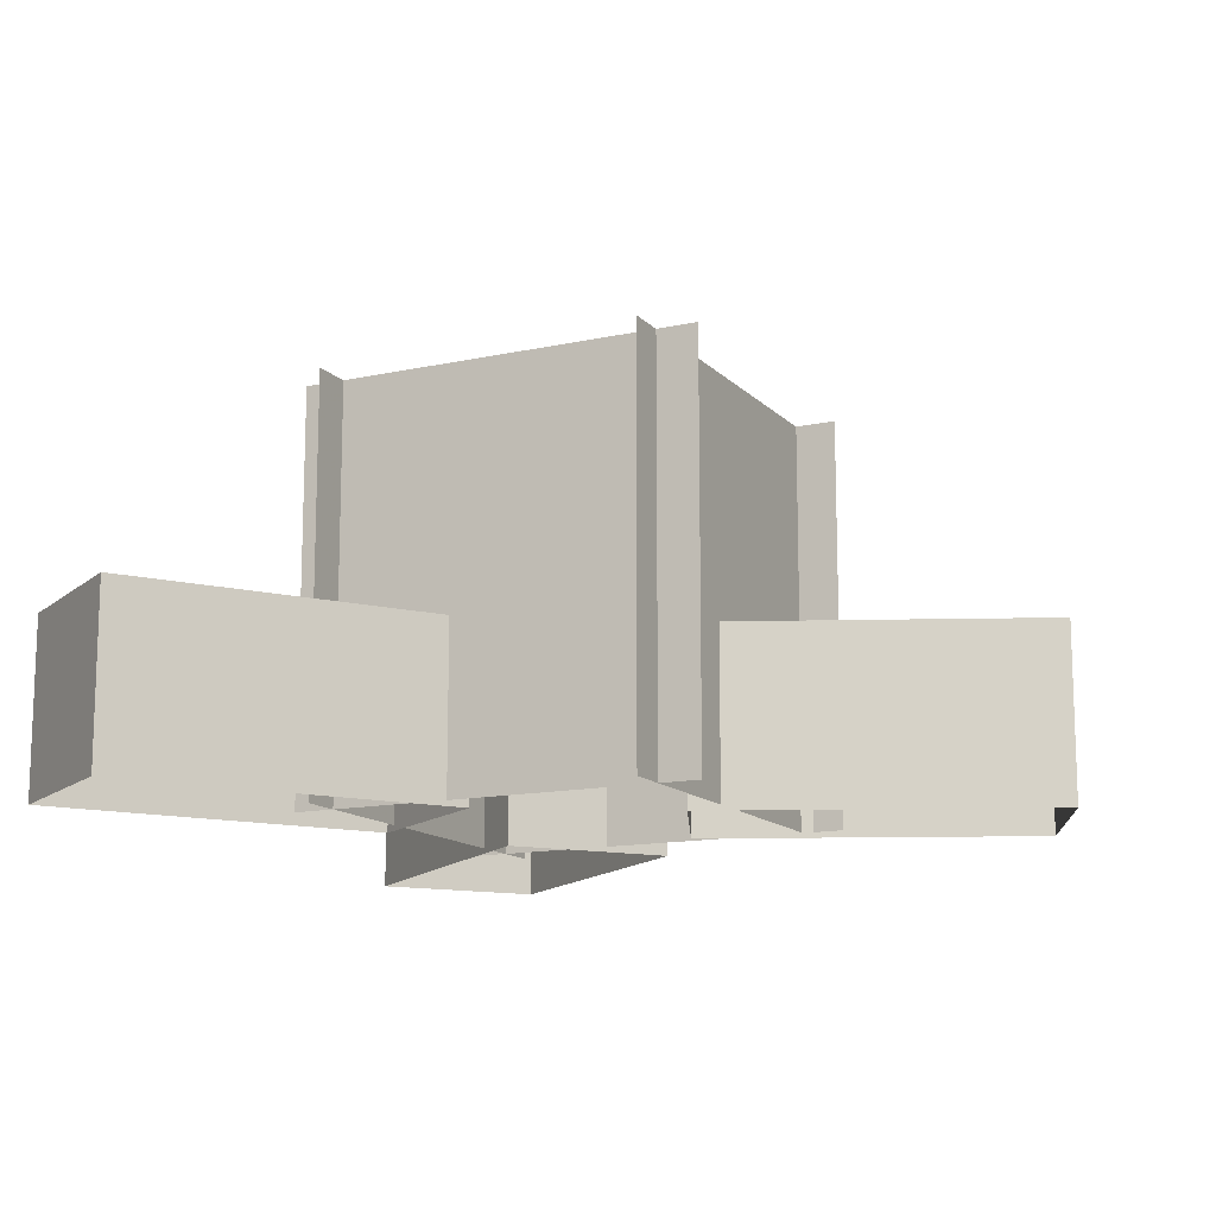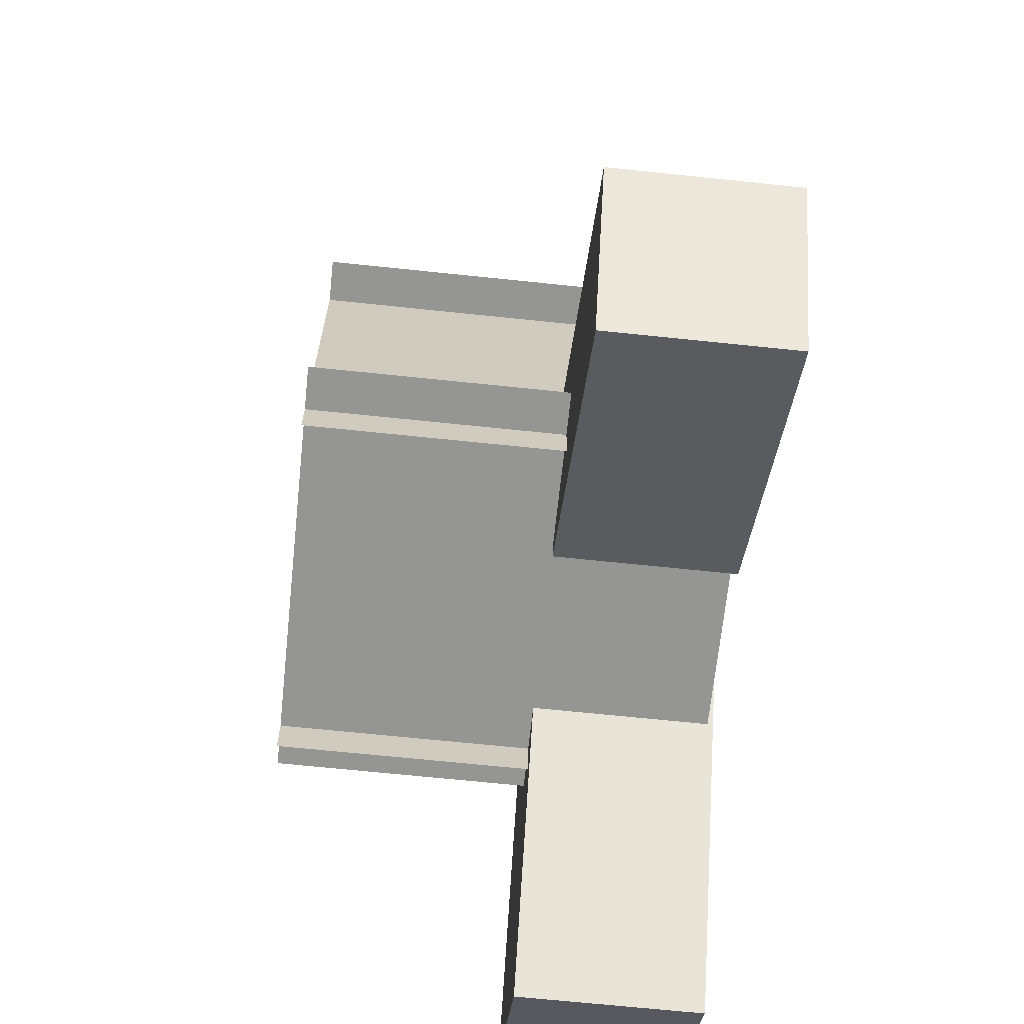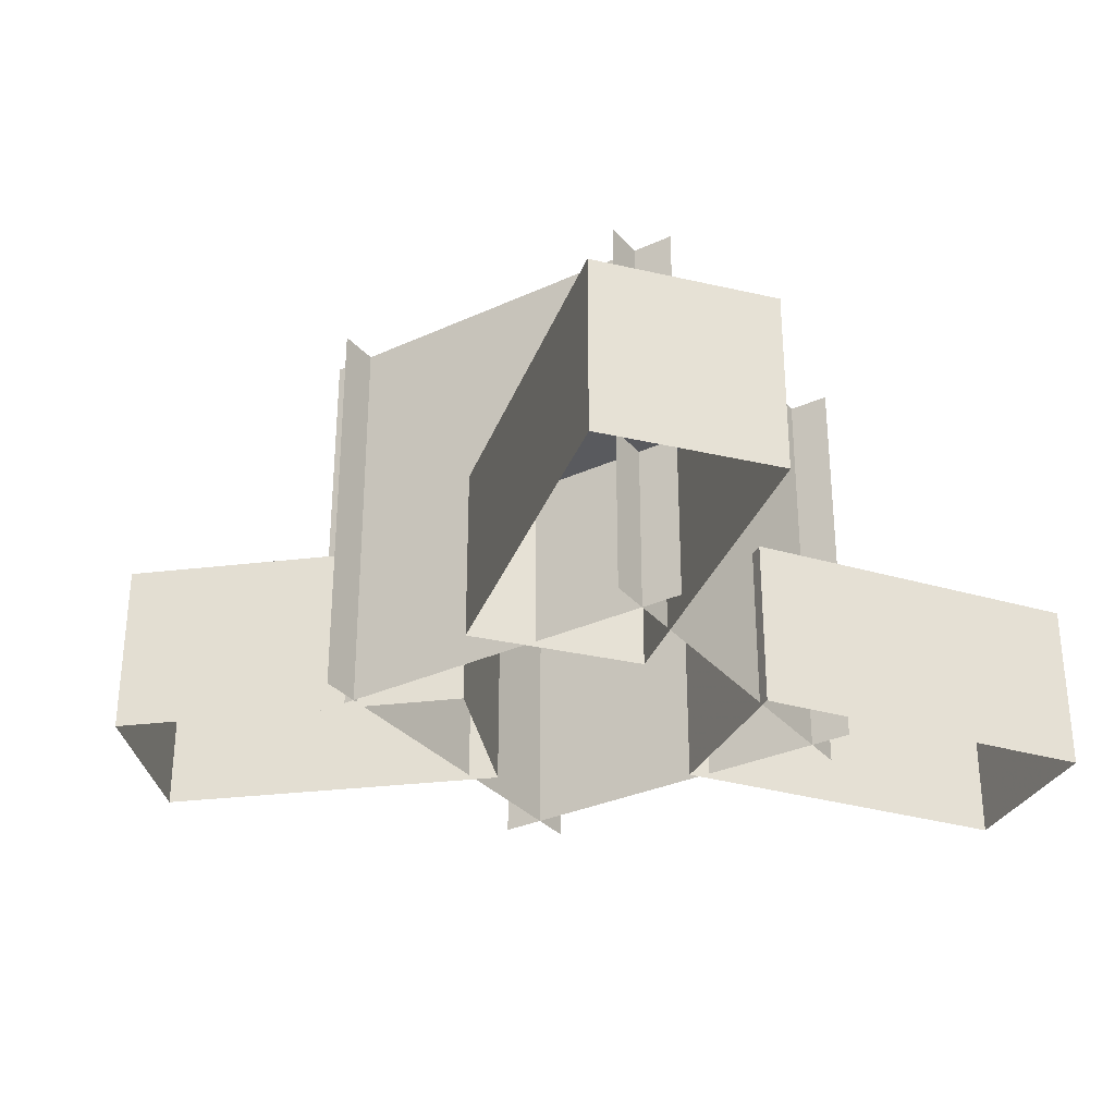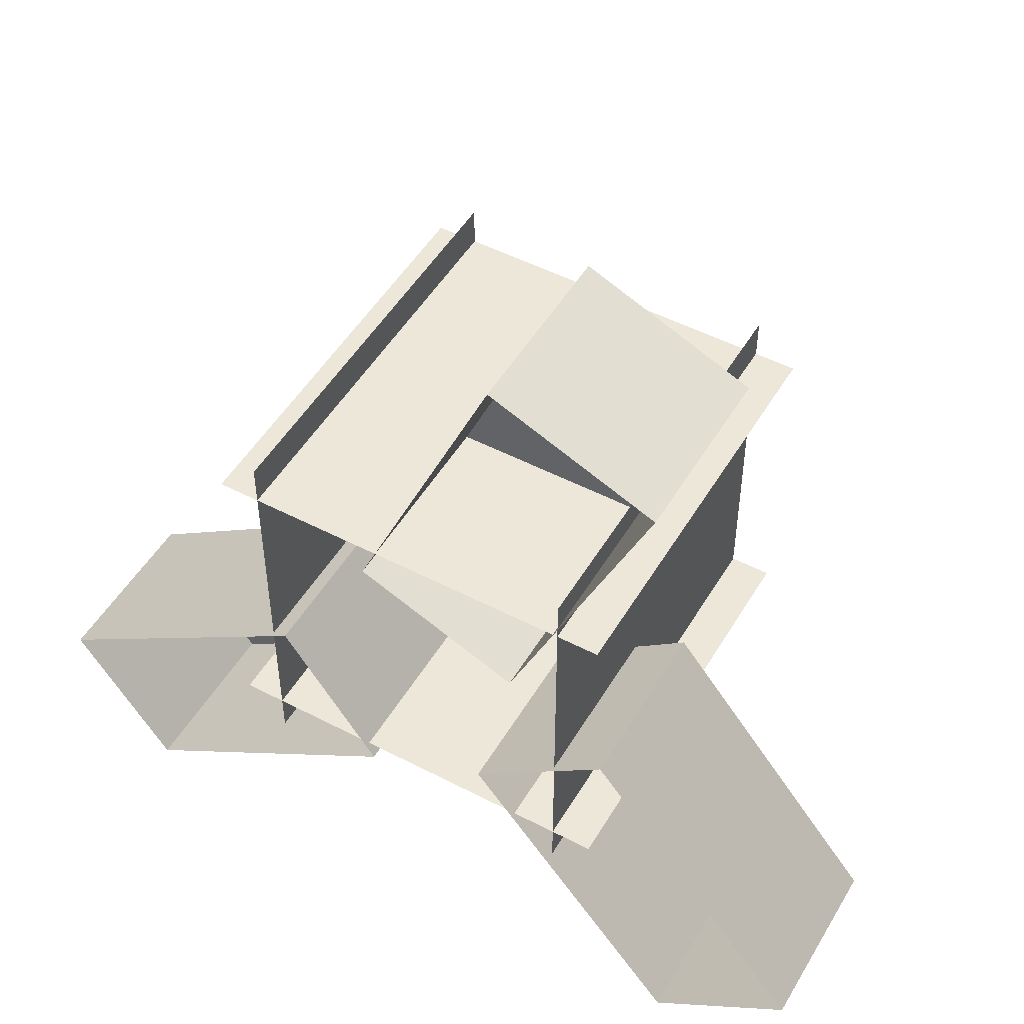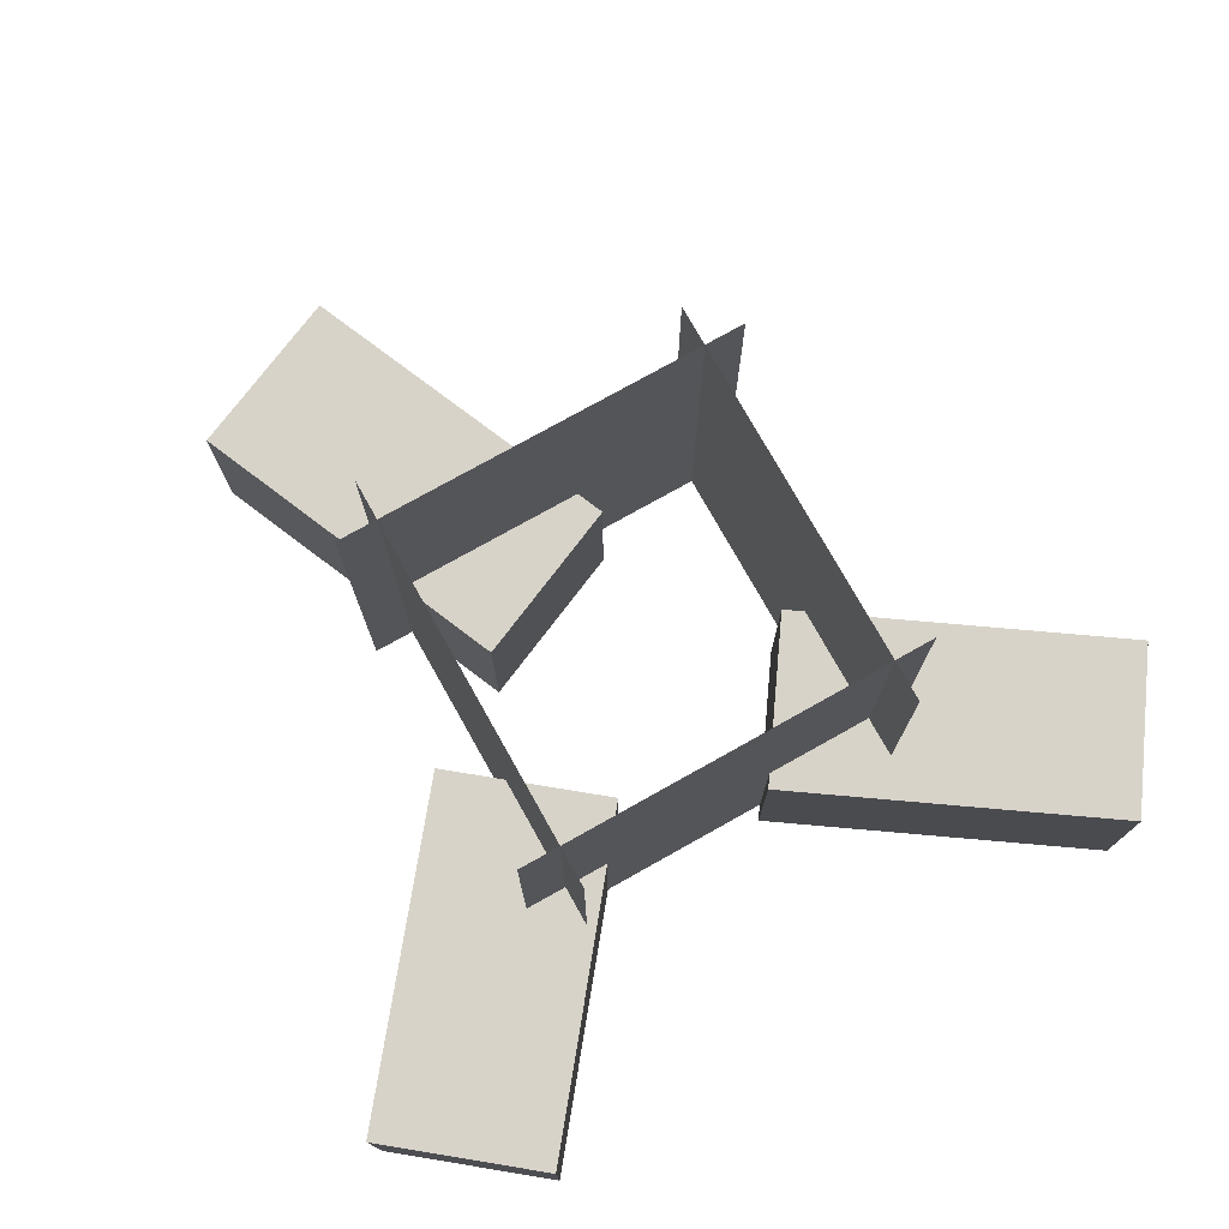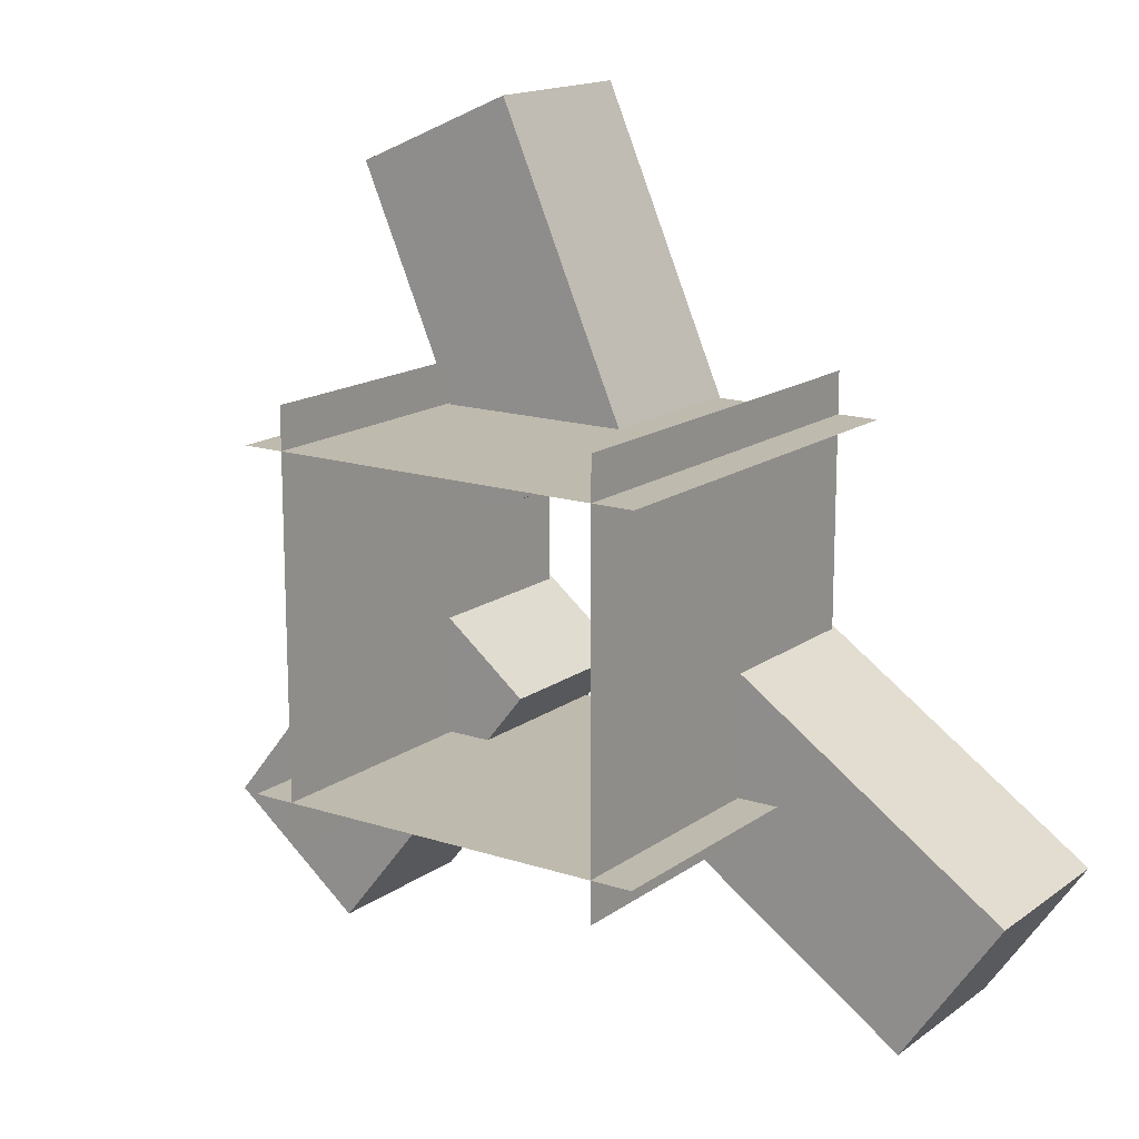
<metadata>
{"format":"obj","ext":"obj","renderer":"f3d","projection":"perspective","resolution":1024,"background":"white","views":[{"elev":-13.3,"azim":-63.6,"up":"+Y"},{"elev":-67.3,"azim":-96.0,"up":"+Z"},{"elev":-31.4,"azim":123.1,"up":"+Y"},{"elev":50.0,"azim":29.8,"up":"+Z"},{"elev":75.9,"azim":150.7,"up":"+Y"},{"elev":15.6,"azim":-145.5,"up":"+Z"}]}
</metadata>
<code>
o Cube.001
v -1.614 1.413 1.026
v -2.318 1.413 0.546
v -1.854 1.413 1.378
v -2.558 1.413 0.898
v -1.614 0.987 1.026
v -2.318 0.987 0.546
v -1.854 0.987 1.378
v -2.558 0.987 0.898
v -1.606 1.413 1.788
v -1.267 1.413 2.569
v -1.216 1.413 1.618
v -0.8761 1.413 2.4
v -1.606 0.987 1.788
v -1.267 0.987 2.569
v -1.216 0.987 1.618
v -0.8761 0.987 2.4
v -0.7734 1.413 0.5109
v -1.305 1.413 1.177
v -0.4405 1.413 0.7769
v -0.9724 1.413 1.443
v -0.7734 0.987 0.5109
v -1.305 0.987 1.177
v -0.4405 0.987 0.7769
v -0.9724 0.987 1.443
v -1 1 1.057
v -2 1 1.057
v -1 2 1.057
v -2 2 1.057
v -1 2 1.855
v -2 2 1.855
v -1 1 1.855
v -2 1 1.855
v -1.101 1 1.956
v -1.101 1 0.9562
v -1.101 2 1.956
v -1.101 2 0.9562
v -1.899 2 1.956
v -1.899 2 0.9562
v -1.899 1 1.956
v -1.899 1 0.9562
g Fruit
f 2 3 1
f 4 7 3
f 6 1 5
f 3 5 1
f 4 6 8
f 10 11 9
f 12 15 11
f 13 10 9
f 15 9 11
f 12 14 16
f 18 19 17
f 20 23 19
f 22 17 21
f 19 21 17
f 20 22 24
g Bush
f 27 26 28
f 30 31 29
f 35 34 36
f 38 39 37
g Fruit
f 2 4 3
f 4 8 7
f 6 2 1
f 3 7 5
f 4 2 6
f 10 12 11
f 12 16 15
f 13 14 10
f 15 13 9
f 12 10 14
f 18 20 19
f 20 24 23
f 22 18 17
f 19 23 21
f 20 18 22
g Bush
f 27 25 26
f 30 32 31
f 35 33 34
f 38 40 39

</code>
